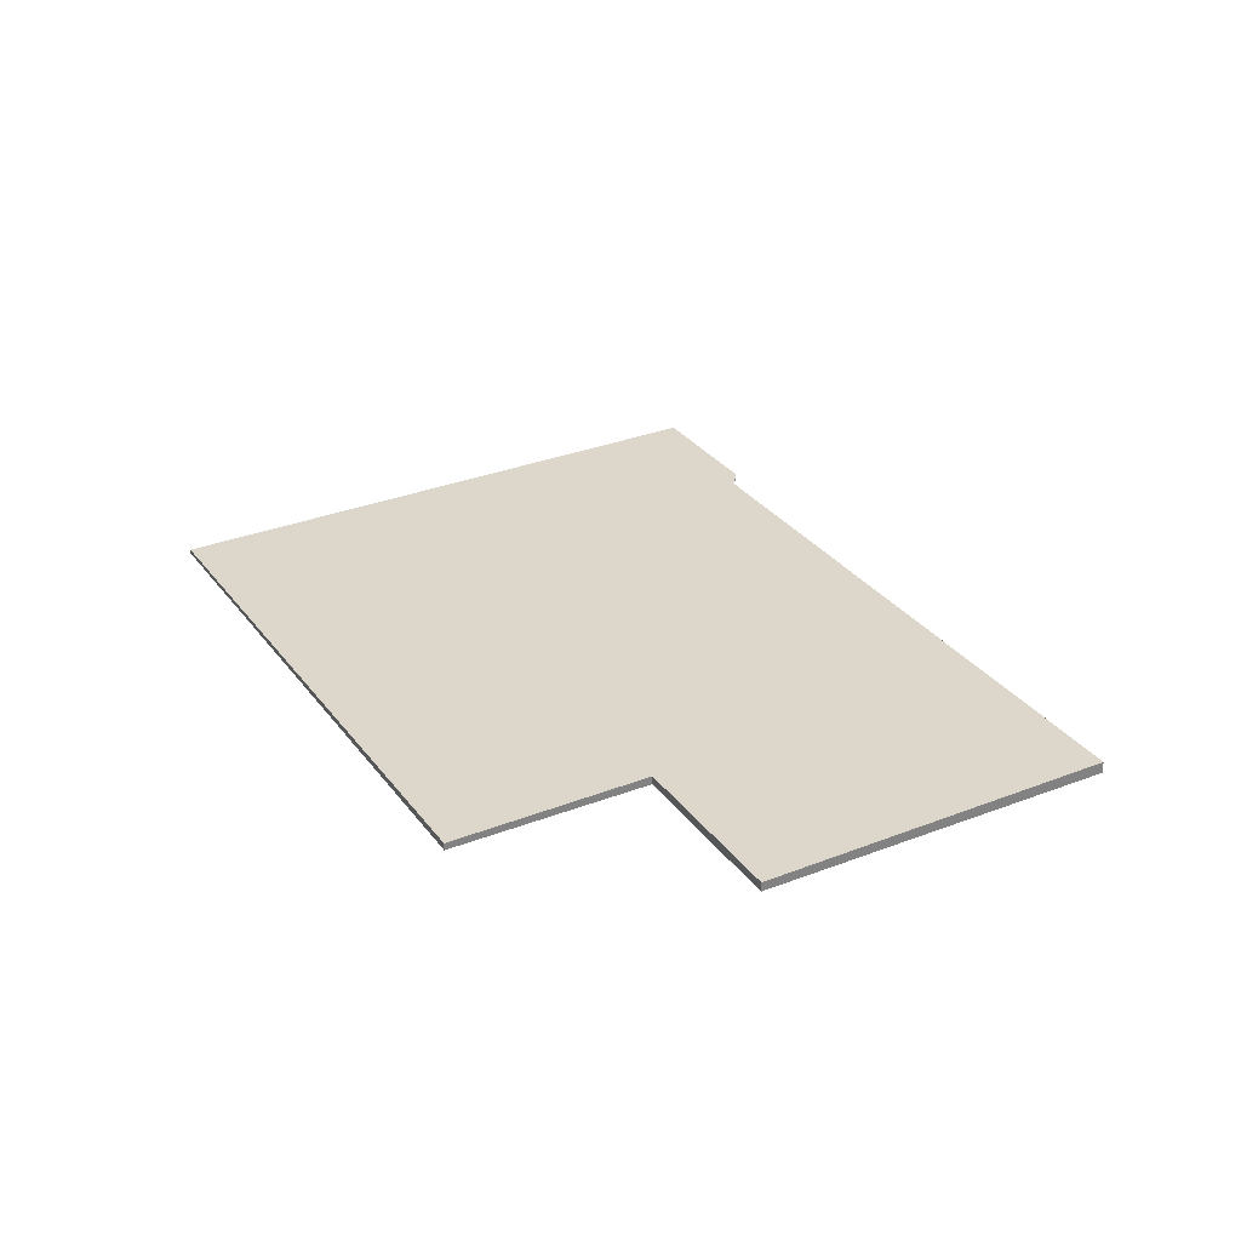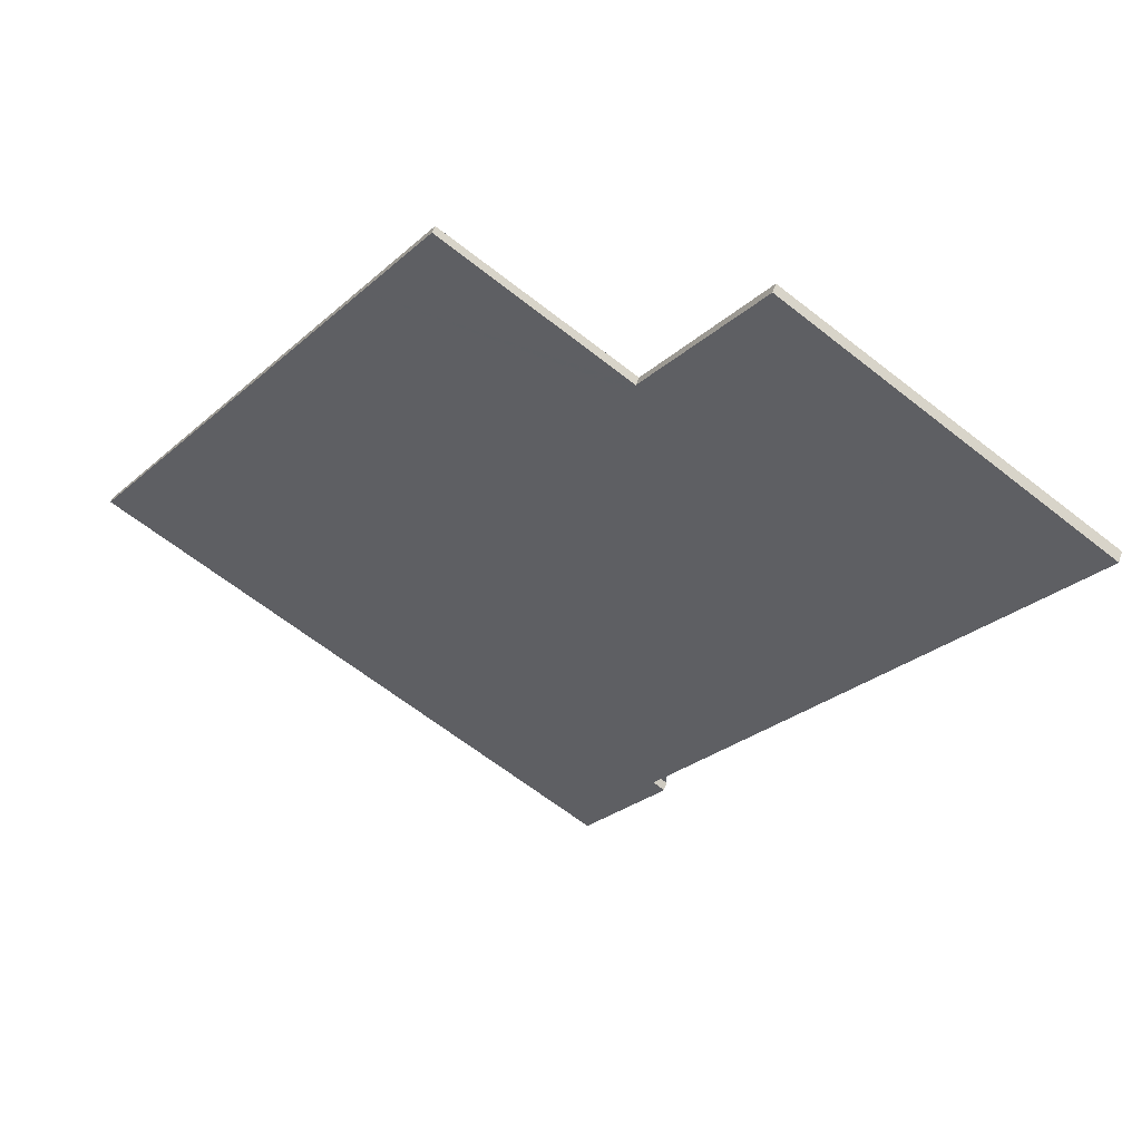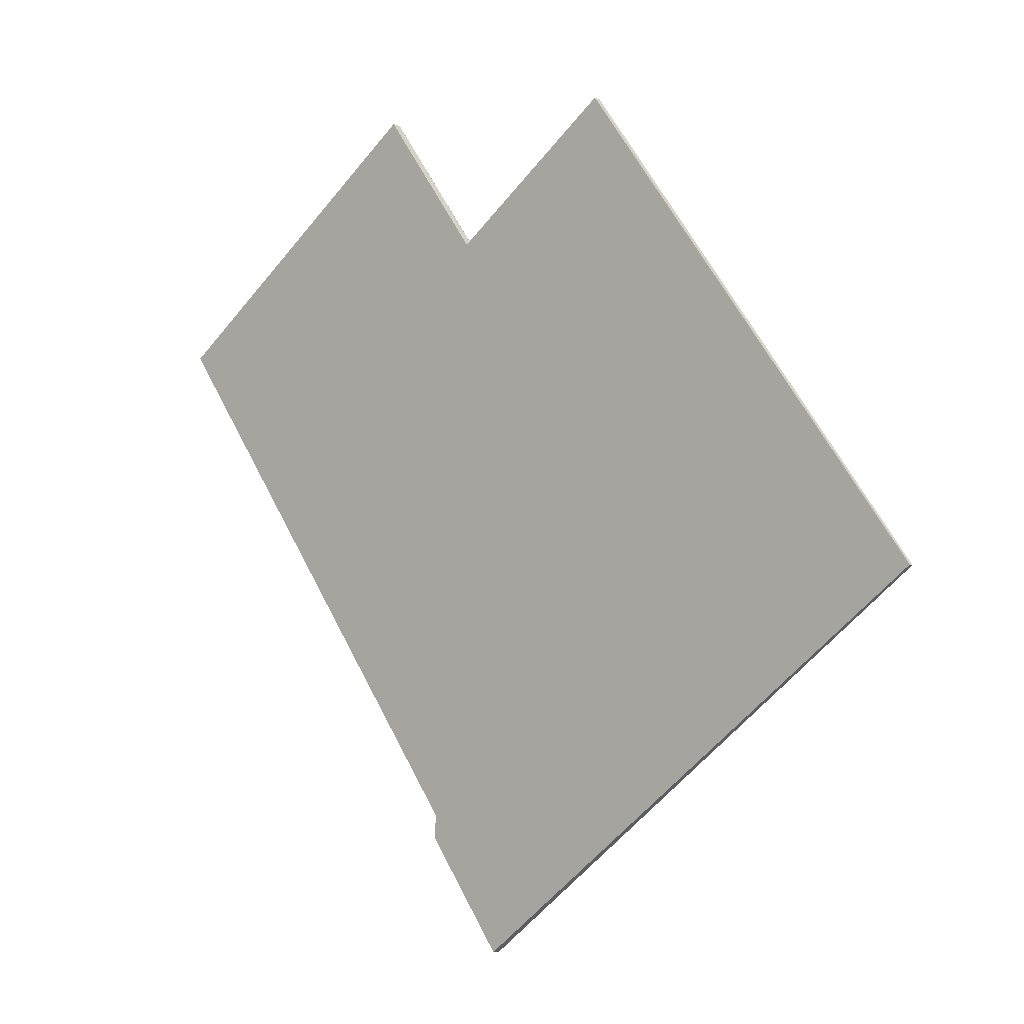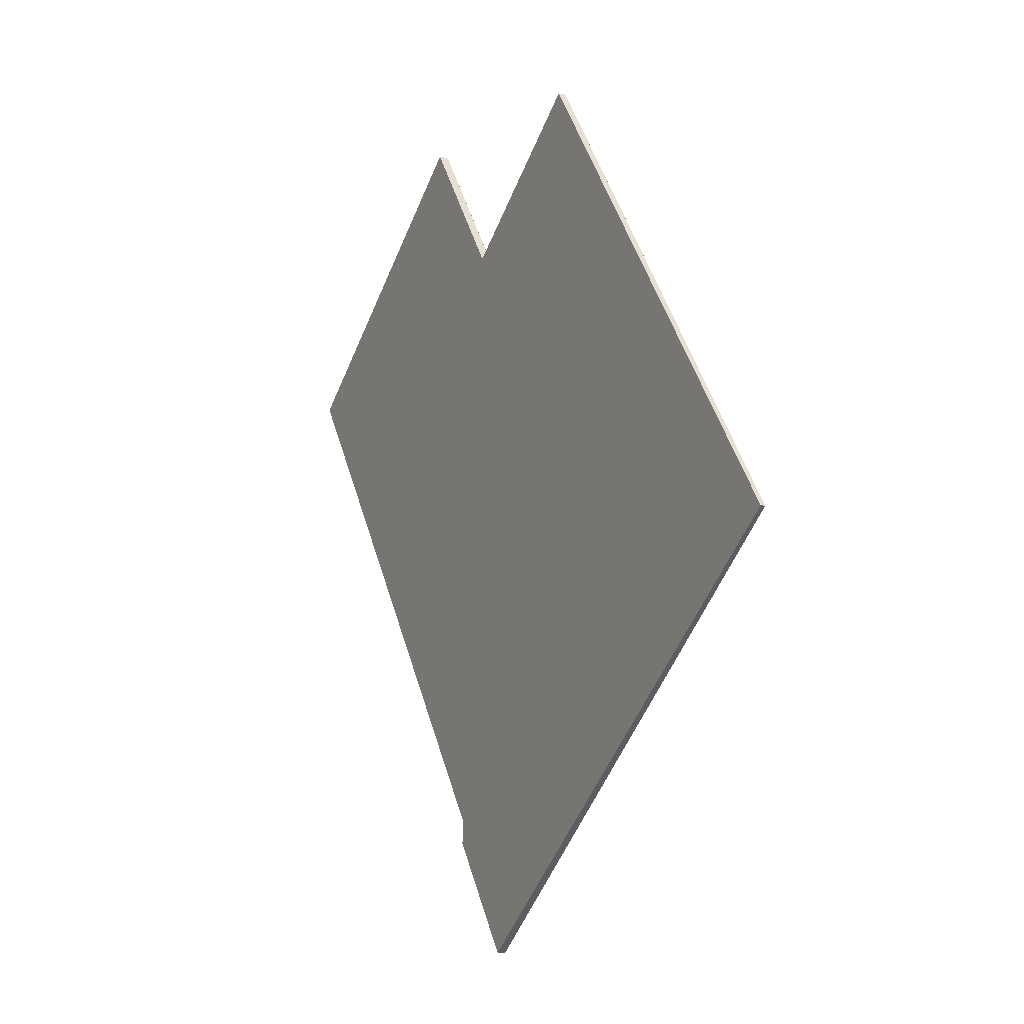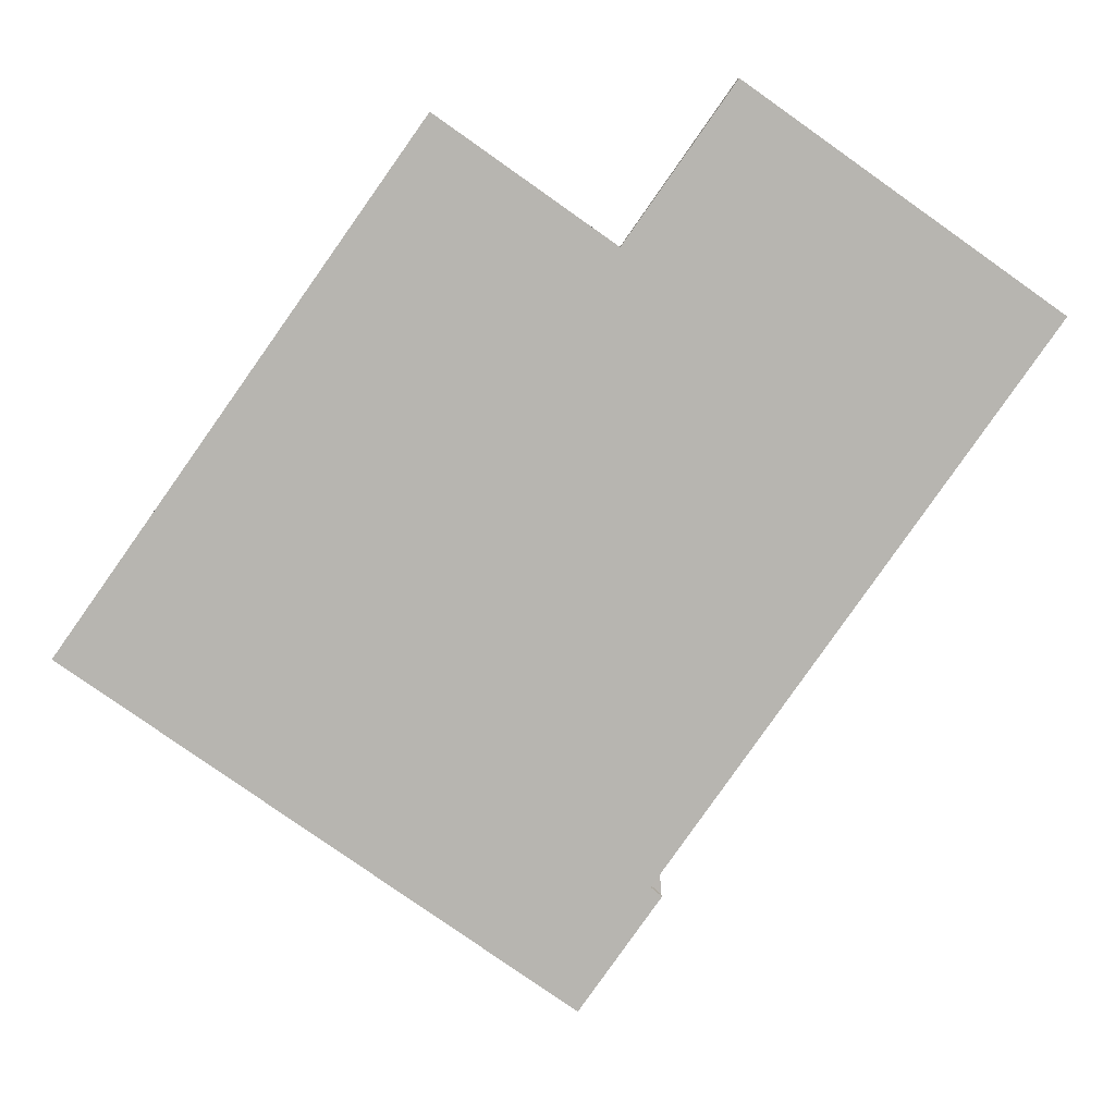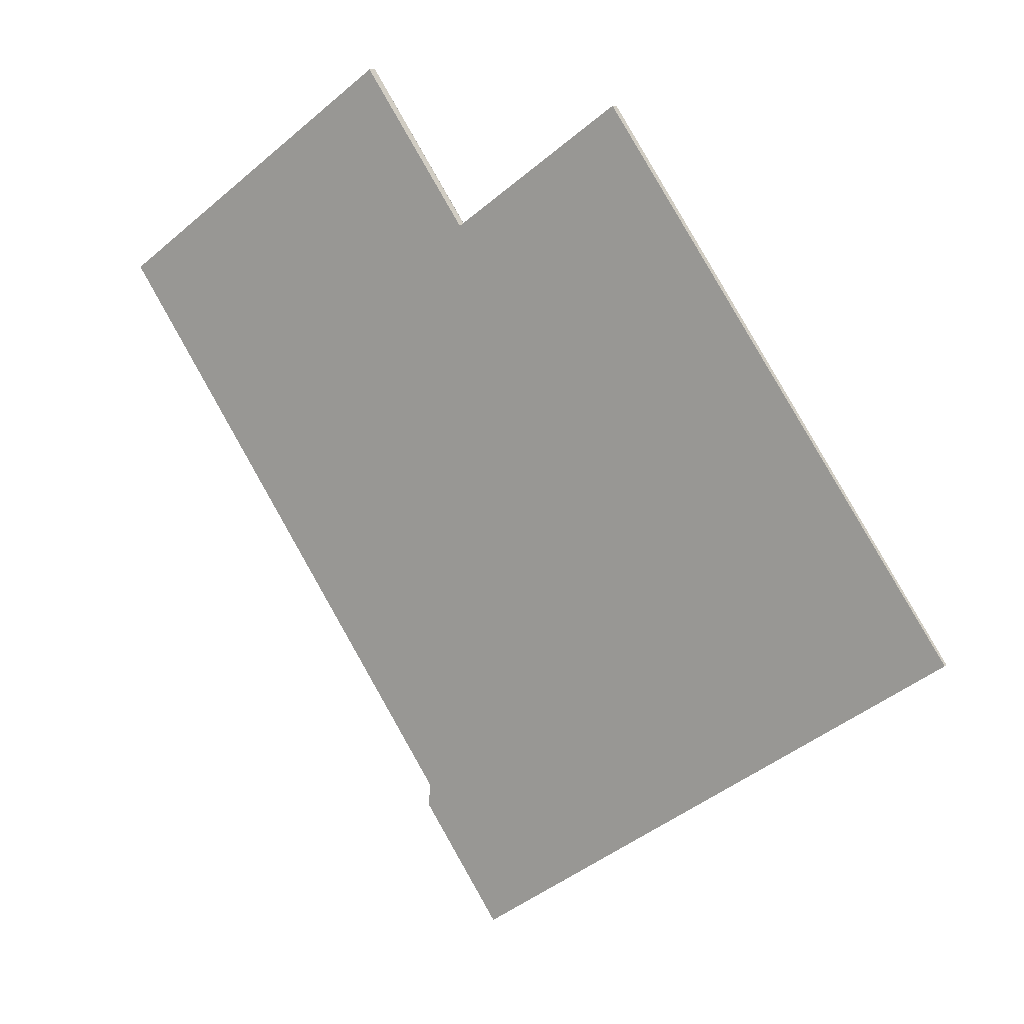
<metadata>
{"format":"obj","ext":"obj","renderer":"f3d","projection":"perspective","resolution":1024,"background":"white","views":[{"elev":30.5,"azim":-174.4,"up":"+Z"},{"elev":54.0,"azim":-161.6,"up":"+Y"},{"elev":-8.4,"azim":41.1,"up":"+Y"},{"elev":-13.2,"azim":63.0,"up":"+Y"},{"elev":9.0,"azim":177.7,"up":"+Y"},{"elev":11.8,"azim":31.3,"up":"+Y"}]}
</metadata>
<code>
v -2259 -1738 -0.1599
v -2257 -1741 -0.1454
v -2254 -1739 -0.1235
v -2248 -1747 -0.07575
v -2256 -1753 -0.1377
v -2258 -1751 -0.1485
v -2258 -1751 -0.1471
v -2264 -1742 -0.1986
v -2264 -1742 -0.1976
v -2253 -1740 -0.1147
v -2259 -1738 -0.1599
v -2264 -1742 -0.196
v -2257 -1741 -0.1446
v -2257 -1741 -0.1454
v -2251 -1749 -0.09773
v -2259 -1738 -0.1599
v -2259 -1738 -0.1599
v -2259 -1738 0
v -2259 -1738 0
v -2257 -1741 -0.1454
v -2257 -1741 -0.1454
v -2257 -1741 2.776e-17
v -2257 -1741 0
v -2253 -1740 -0.1147
v -2254 -1739 -0.1235
v -2254 -1739 0
v -2253 -1740 1.388e-17
v -2251 -1749 -0.09773
v -2248 -1747 -0.07575
v -2248 -1747 0
v -2251 -1749 -1.388e-17
v -2258 -1751 -0.1485
v -2256 -1753 -0.1377
v -2256 -1753 0
v -2258 -1751 0
v -2258 -1751 -0.1471
v -2258 -1751 -0.1485
v -2258 -1751 0
v -2258 -1751 0
v -2264 -1742 -0.1976
v -2258 -1751 -0.1471
v -2258 -1751 0
v -2264 -1742 2.776e-17
v -2264 -1742 -0.196
v -2264 -1742 -0.1986
v -2264 -1742 0
v -2264 -1742 0
v -2264 -1742 -0.1986
v -2264 -1742 -0.1976
v -2264 -1742 2.776e-17
v -2264 -1742 0
v -2248 -1747 -0.07575
v -2253 -1740 -0.1147
v -2253 -1740 1.388e-17
v -2248 -1747 0
v -2257 -1741 -0.1454
v -2259 -1738 -0.1599
v -2259 -1738 0
v -2257 -1741 2.776e-17
v -2259 -1738 -0.1599
v -2264 -1742 -0.196
v -2264 -1742 0
v -2259 -1738 0
v -2254 -1739 -0.1235
v -2257 -1741 -0.1454
v -2257 -1741 0
v -2254 -1739 0
v -2256 -1753 -0.1377
v -2251 -1749 -0.09773
v -2251 -1749 -1.388e-17
v -2256 -1753 0
v -2259 -1738 0
v -2257 -1741 0
v -2254 -1739 0
v -2248 -1747 0
v -2256 -1753 0
v -2258 -1751 0
v -2258 -1751 0
v -2264 -1742 0
f 13 10 4 15
f 12 1 11
f 14 3 10 13
f 13 9 8 12 11 2 14
f 15 5 6 7 9 13
f 17 18 19 16
f 21 22 23 20
f 25 26 27 24
f 29 30 31 28
f 33 34 35 32
f 37 38 39 36
f 41 42 43 40
f 45 46 47 44
f 49 50 51 48
f 53 54 55 52
f 57 58 59 56
f 61 62 63 60
f 65 66 67 64
f 69 70 71 68
f 73 74 75 76 77 78 79 72

</code>
